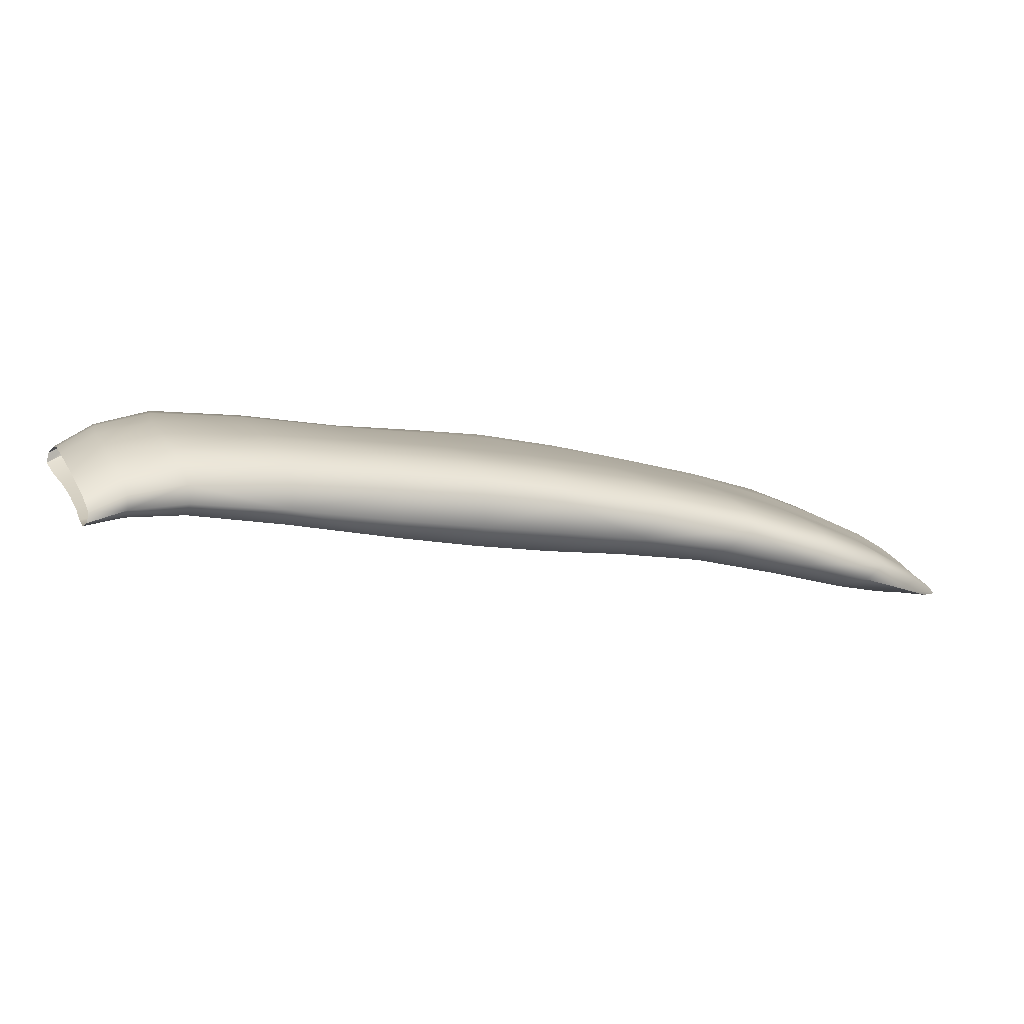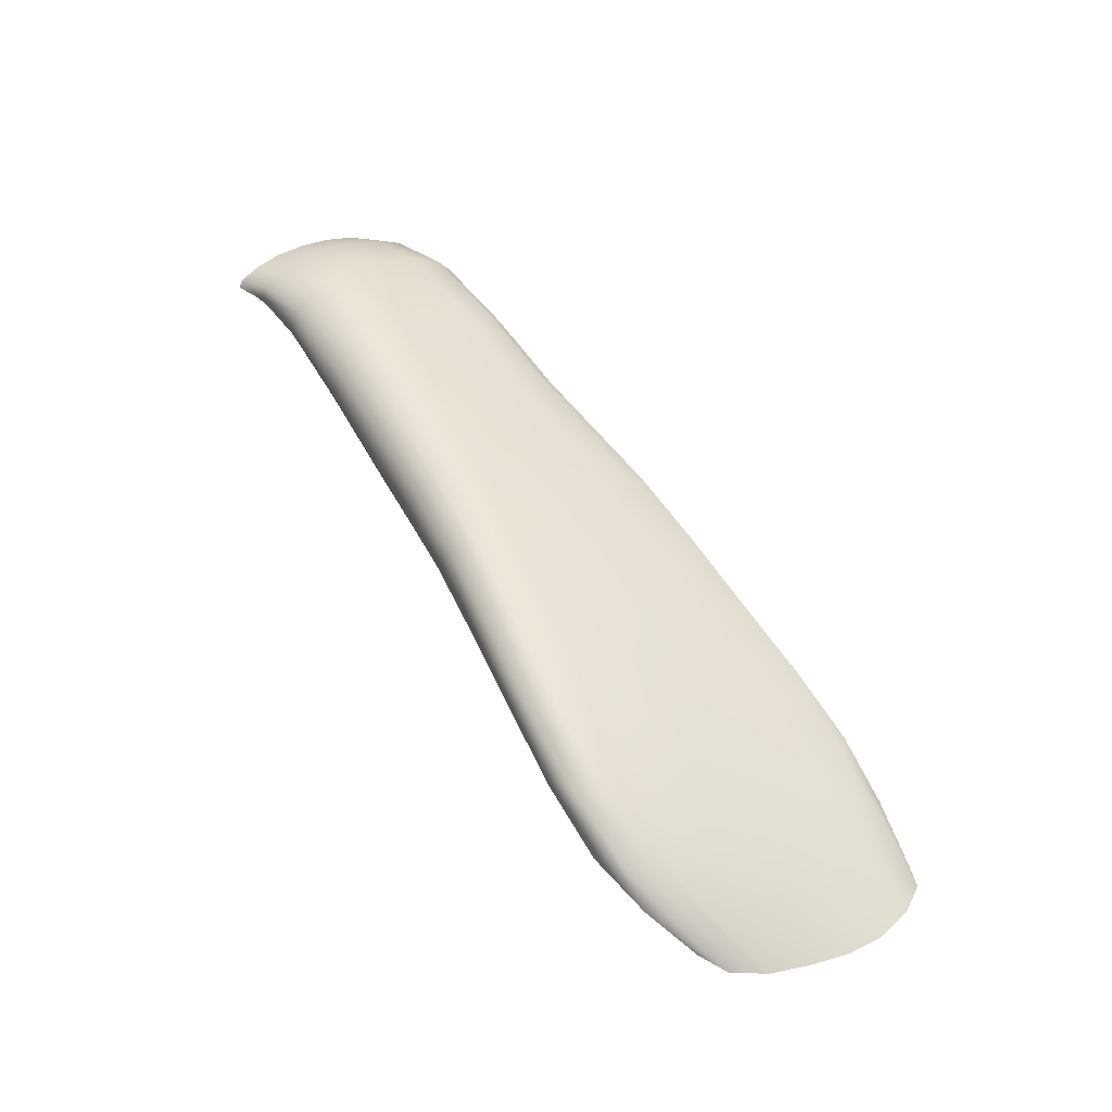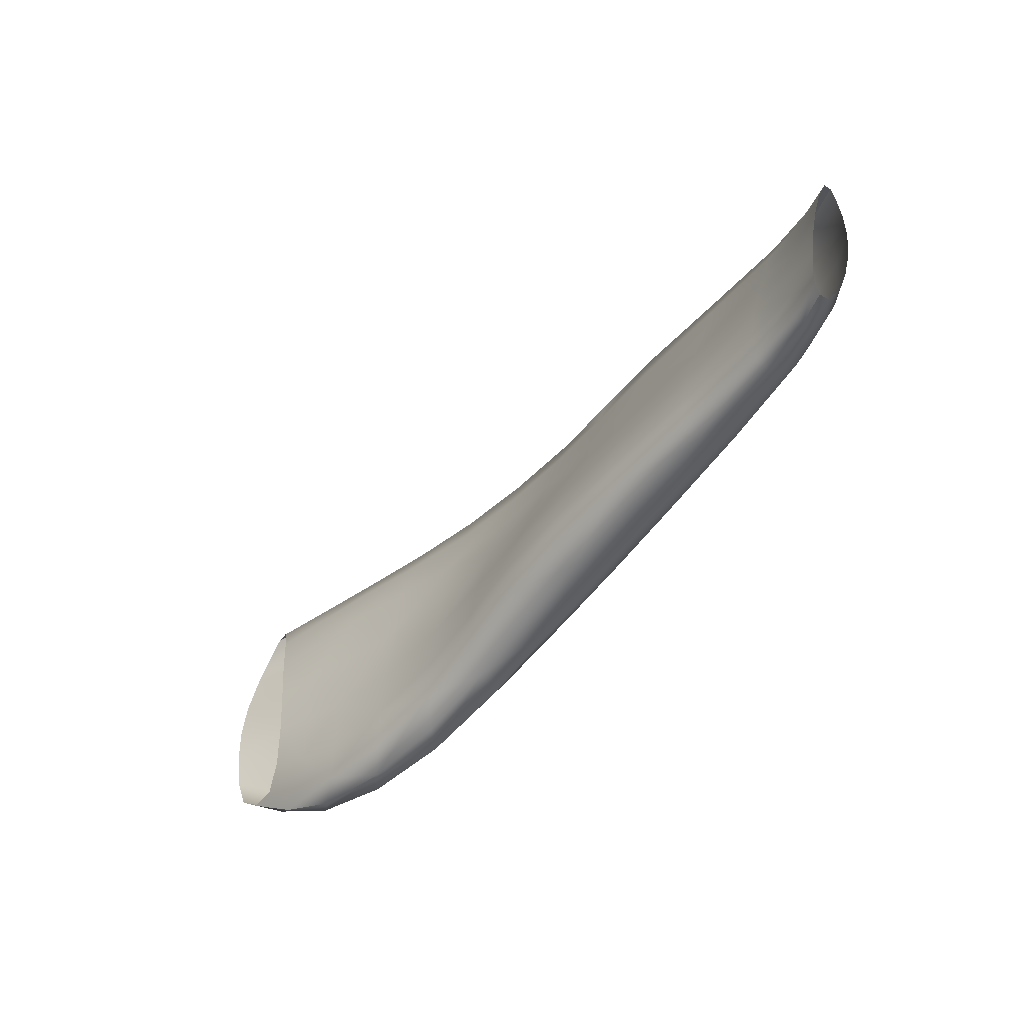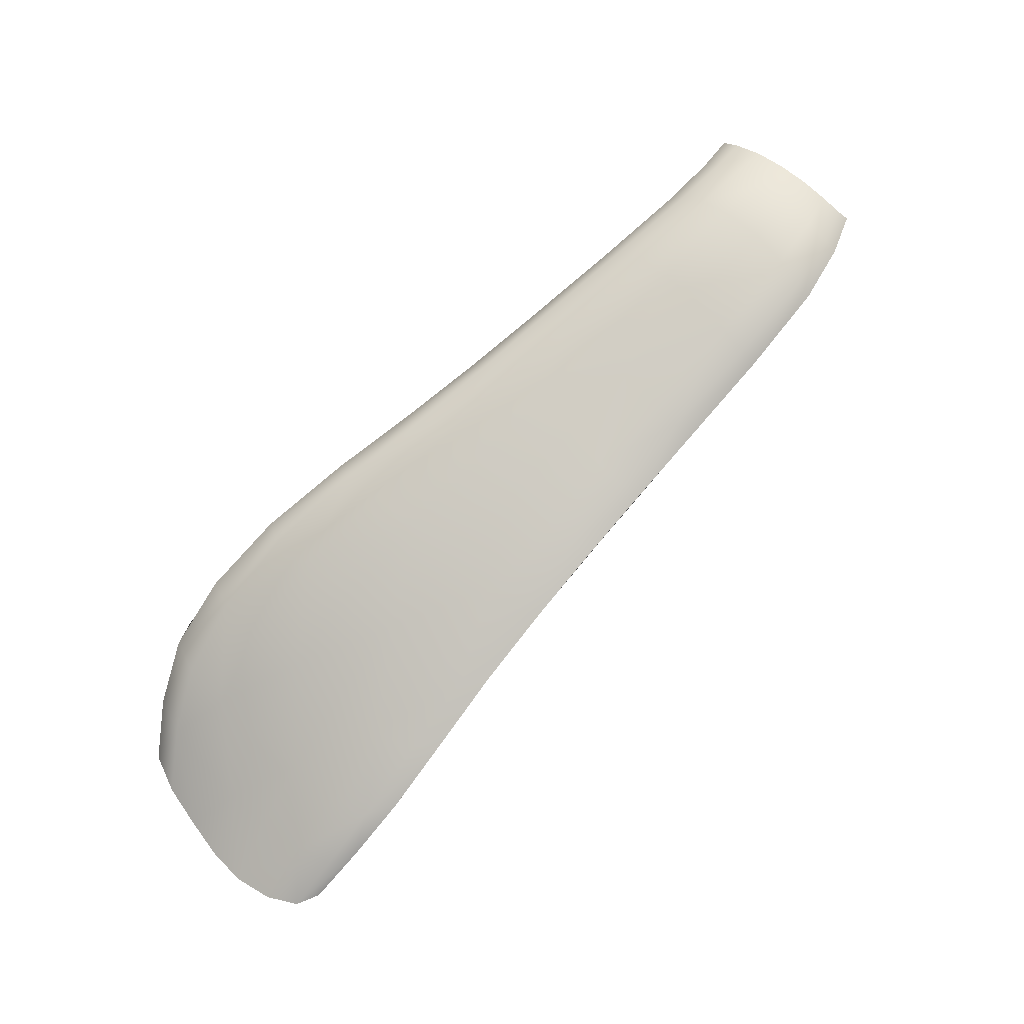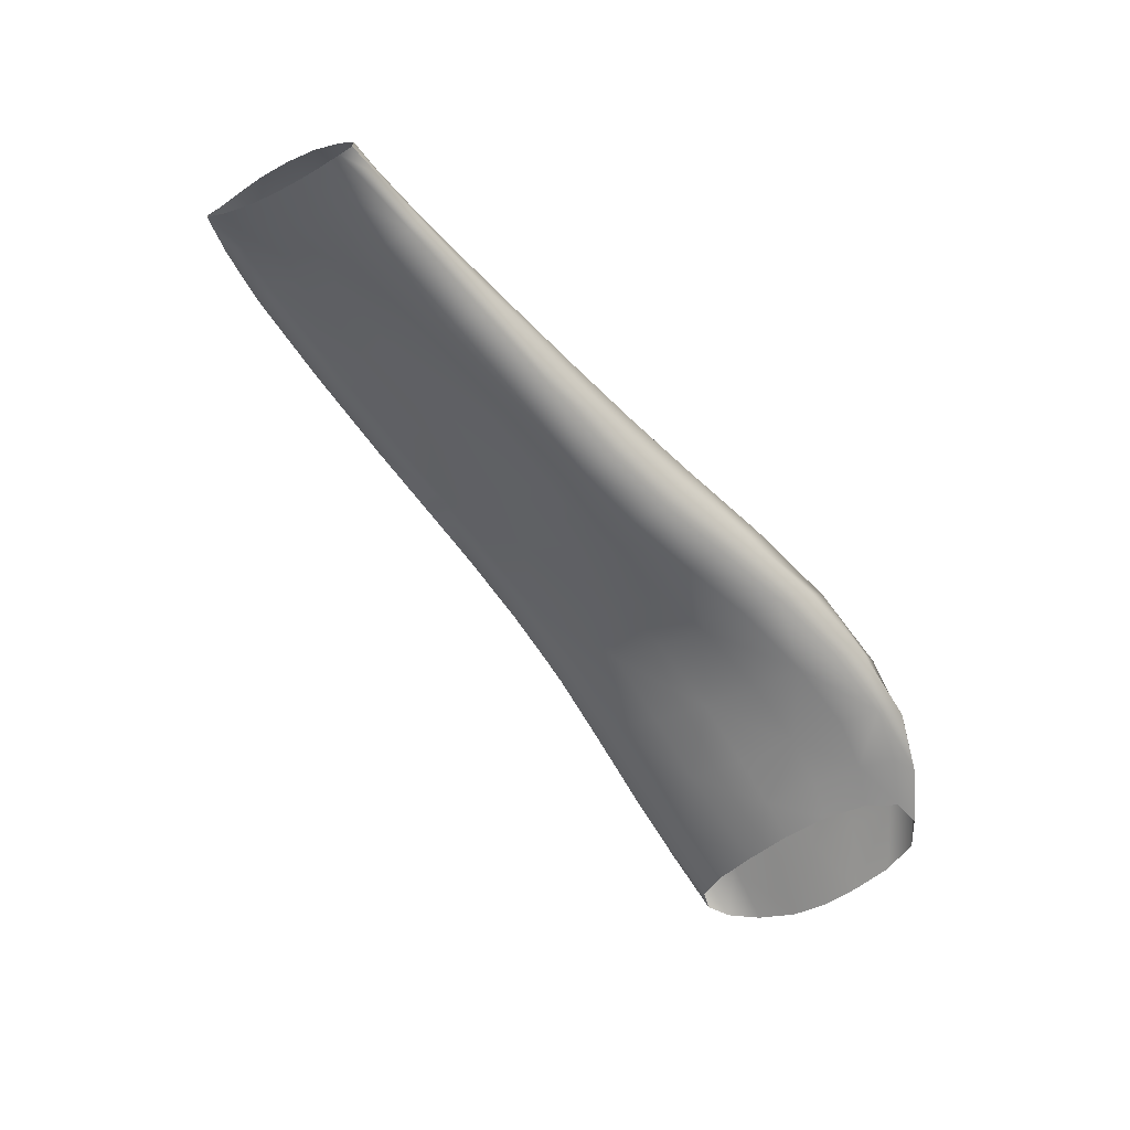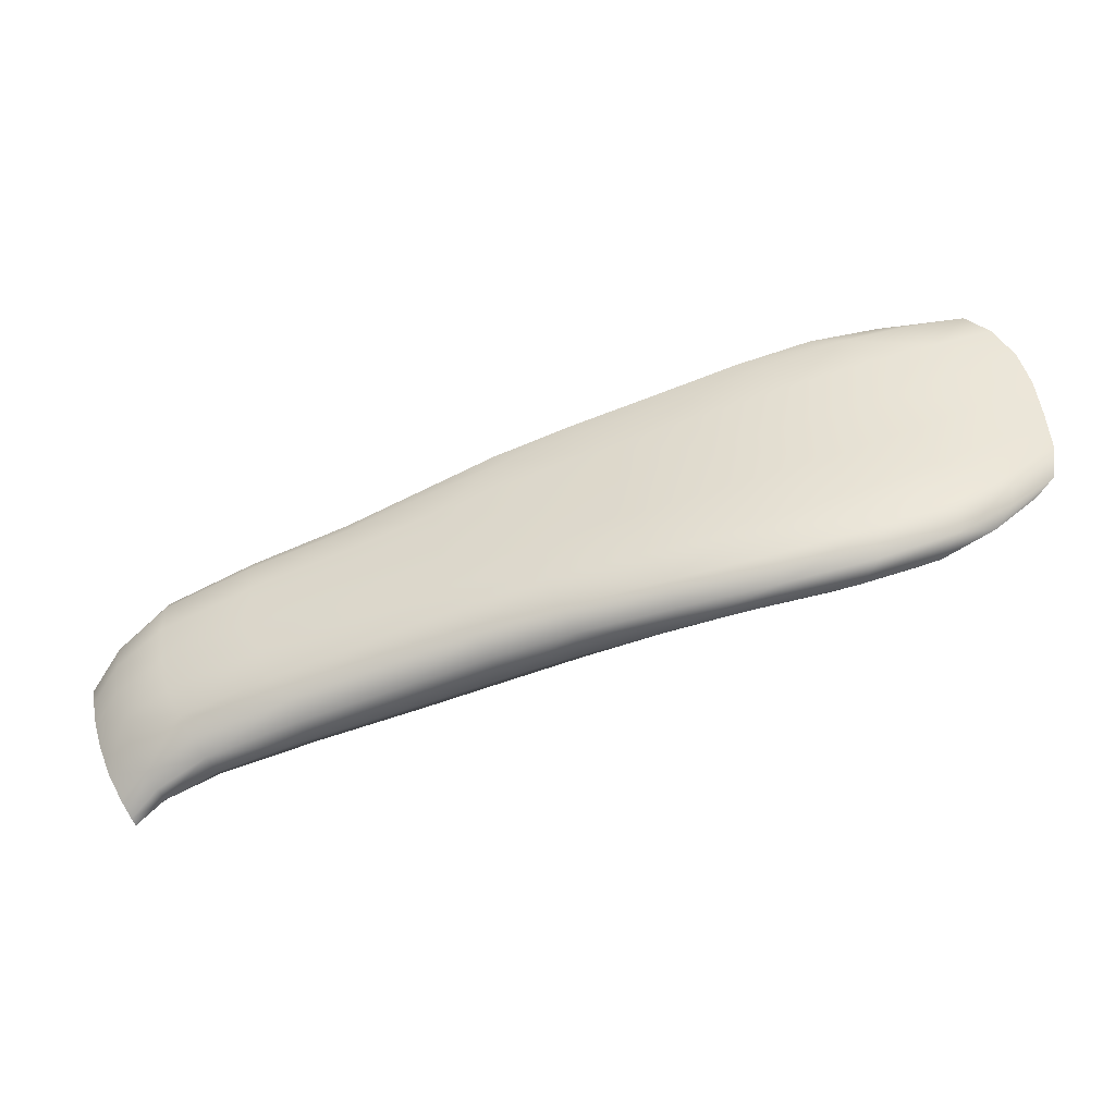
<metadata>
{"format":"obj","ext":"obj","renderer":"f3d","projection":"perspective","resolution":1024,"background":"white","views":[{"elev":-63.3,"azim":8.1,"up":"+Y"},{"elev":30.2,"azim":73.8,"up":"+Z"},{"elev":-68.9,"azim":-107.9,"up":"+Y"},{"elev":57.6,"azim":155.7,"up":"+Z"},{"elev":-33.5,"azim":-31.9,"up":"+Z"},{"elev":-27.8,"azim":35.0,"up":"+Y"}]}
</metadata>
<code>
o Corrugator_Supercilii_Muscle_Left
v 0.1365 19.55 1.33
v 0.1271 19.54 1.332
v 0.1246 19.55 1.332
v 0.1333 19.56 1.33
v 0.1472 19.56 1.326
v 0.1511 19.55 1.326
v 0.1544 19.55 1.327
v 0.1392 19.54 1.332
v 0.1291 19.54 1.333
v 0.1412 19.54 1.334
v 0.1563 19.55 1.331
v 0.1566 19.55 1.336
v 0.1416 19.54 1.338
v 0.132 19.54 1.337
v 0.1312 19.54 1.335
v 0.2128 19.62 1.313
v 0.209 19.62 1.31
v 0.1876 19.62 1.318
v 0.1912 19.61 1.321
v 0.1952 19.6 1.324
v 0.217 19.6 1.315
v 0.2376 19.61 1.307
v 0.2331 19.62 1.304
v 0.2291 19.63 1.302
v 0.2223 19.59 1.318
v 0.2001 19.58 1.326
v 0.2049 19.57 1.326
v 0.2275 19.58 1.319
v 0.2495 19.59 1.31
v 0.2436 19.6 1.309
v 0.1223 19.59 1.338
v 0.112 19.58 1.337
v 0.1144 19.58 1.339
v 0.1243 19.59 1.341
v 0.1387 19.6 1.338
v 0.1367 19.6 1.335
v 0.1357 19.6 1.332
v 0.1215 19.59 1.335
v 0.1113 19.58 1.335
v 0.1399 19.55 1.341
v 0.1549 19.55 1.34
v 0.1517 19.56 1.342
v 0.1367 19.55 1.344
v 0.1268 19.55 1.342
v 0.1301 19.54 1.34
v 0.312 19.66 1.245
v 0.3263 19.66 1.235
v 0.3275 19.65 1.236
v 0.3154 19.64 1.244
v 0.3019 19.64 1.253
v 0.2969 19.65 1.256
v 0.2966 19.66 1.258
v 0.3126 19.67 1.246
v 0.3278 19.67 1.234
v 0.3501 19.6 1.25
v 0.3584 19.61 1.24
v 0.3626 19.61 1.236
v 0.3551 19.6 1.248
v 0.3446 19.59 1.261
v 0.3386 19.59 1.26
v 0.3303 19.59 1.259
v 0.3425 19.6 1.25
v 0.3514 19.61 1.243
v 0.3187 19.67 1.245
v 0.333 19.68 1.233
v 0.3032 19.67 1.257
v 0.3123 19.67 1.254
v 0.3271 19.67 1.243
v 0.34 19.68 1.232
v 0.3546 19.61 1.246
v 0.3623 19.62 1.233
v 0.3598 19.64 1.231
v 0.3509 19.63 1.244
v 0.3394 19.62 1.258
v 0.3441 19.6 1.26
v 0.3056 19.59 1.267
v 0.2843 19.59 1.276
v 0.2797 19.6 1.276
v 0.3001 19.6 1.266
v 0.3172 19.61 1.256
v 0.3237 19.6 1.257
v 0.3116 19.58 1.269
v 0.2899 19.58 1.278
v 0.2633 19.58 1.283
v 0.2432 19.58 1.289
v 0.2385 19.59 1.29
v 0.2588 19.6 1.283
v 0.2684 19.57 1.285
v 0.2477 19.57 1.29
v 0.3208 19.58 1.271
v 0.299 19.57 1.282
v 0.3279 19.58 1.273
v 0.3062 19.58 1.285
v 0.2754 19.57 1.29
v 0.2523 19.57 1.297
v 0.2805 19.57 1.296
v 0.2549 19.57 1.305
v 0.245 19.64 1.291
v 0.2245 19.64 1.3
v 0.2508 19.64 1.291
v 0.2727 19.65 1.279
v 0.2656 19.65 1.28
v 0.2609 19.65 1.281
v 0.2415 19.64 1.291
v 0.2218 19.63 1.299
v 0.2853 19.66 1.268
v 0.2937 19.66 1.266
v 0.2794 19.66 1.27
v 0.3004 19.65 1.267
v 0.2788 19.64 1.281
v 0.2853 19.63 1.284
v 0.307 19.63 1.269
v 0.3257 19.64 1.255
v 0.3193 19.66 1.254
v 0.2558 19.63 1.293
v 0.2613 19.62 1.296
v 0.1599 19.6 1.322
v 0.1851 19.61 1.312
v 0.1895 19.6 1.31
v 0.1634 19.59 1.32
v 0.1397 19.58 1.329
v 0.137 19.59 1.33
v 0.1582 19.61 1.323
v 0.1827 19.62 1.313
v 0.2055 19.62 1.304
v 0.224 19.63 1.298
v 0.2287 19.62 1.296
v 0.2102 19.61 1.303
v 0.2031 19.63 1.306
v 0.2317 19.56 1.304
v 0.233 19.57 1.312
v 0.2103 19.56 1.319
v 0.2096 19.56 1.312
v 0.2069 19.56 1.306
v 0.2284 19.57 1.297
v 0.1818 19.55 1.322
v 0.1822 19.56 1.328
v 0.1796 19.55 1.317
v 0.1593 19.61 1.326
v 0.1841 19.62 1.315
v 0.162 19.61 1.329
v 0.205 19.63 1.308
v 0.1804 19.56 1.333
v 0.2086 19.57 1.324
v 0.177 19.57 1.335
v 0.2314 19.57 1.317
v 0.2536 19.58 1.309
v 0.1297 19.57 1.331
v 0.1261 19.57 1.332
v 0.1433 19.57 1.327
v 0.1213 19.56 1.332
v 0.1176 19.57 1.333
v 0.1231 19.58 1.333
v 0.1137 19.57 1.333
v 0.1647 19.6 1.332
v 0.1407 19.59 1.341
v 0.1433 19.58 1.343
v 0.168 19.59 1.334
v 0.1725 19.58 1.336
v 0.1474 19.57 1.343
v 0.2243 19.58 1.296
v 0.203 19.57 1.304
v 0.1986 19.58 1.306
v 0.2196 19.59 1.297
v 0.2149 19.6 1.3
v 0.194 19.59 1.308
v 0.2336 19.6 1.293
v 0.1327 19.56 1.345
v 0.129 19.57 1.344
v 0.1198 19.57 1.342
v 0.1232 19.56 1.343
v 0.1264 19.58 1.343
v 0.1169 19.57 1.341
v 0.3211 19.63 1.245
v 0.328 19.61 1.248
v 0.3093 19.62 1.254
v 0.3305 19.63 1.238
v 0.3356 19.62 1.241
v 0.3351 19.6 1.249
v 0.3432 19.61 1.243
v 0.3343 19.66 1.242
v 0.3405 19.65 1.242
v 0.3534 19.66 1.23
v 0.3472 19.67 1.231
v 0.3461 19.64 1.243
v 0.3328 19.63 1.256
v 0.3572 19.65 1.23
v 0.2928 19.62 1.265
v 0.2856 19.63 1.265
v 0.2736 19.61 1.276
v 0.2674 19.63 1.277
v 0.2803 19.65 1.268
v 0.2623 19.64 1.279
v 0.2433 19.63 1.289
v 0.2481 19.62 1.287
v 0.2535 19.61 1.285
v 0.3151 19.62 1.271
v 0.3227 19.61 1.273
v 0.2935 19.61 1.286
v 0.3012 19.6 1.287
v 0.3277 19.59 1.274
v 0.3062 19.59 1.287
v 0.28 19.58 1.299
v 0.2755 19.59 1.3
v 0.2685 19.6 1.298
v 0.1674 19.58 1.318
v 0.1717 19.57 1.317
v 0.176 19.56 1.316
f 1 2 3 4
f 1 4 5 6
f 1 6 7 8
f 1 8 9 2
f 10 8 7 11
f 10 11 12 13
f 10 13 14 15
f 10 15 9 8
f 16 17 18 19
f 16 19 20 21
f 16 21 22 23
f 16 23 24 17
f 25 21 20 26
f 25 26 27 28
f 25 28 29 30
f 25 30 22 21
f 31 32 33 34
f 31 34 35 36
f 31 36 37 38
f 31 38 39 32
f 40 13 12 41
f 40 41 42 43
f 40 43 44 45
f 40 45 14 13
f 46 47 48 49
f 46 49 50 51
f 46 51 52 53
f 46 53 54 47
f 55 56 57 58
f 55 58 59 60
f 55 60 61 62
f 55 62 63 56
f 64 65 54 53
f 64 53 52 66
f 64 66 67 68
f 64 68 69 65
f 70 71 72 73
f 70 73 74 75
f 70 75 59 58
f 70 58 57 71
f 76 77 78 79
f 76 79 80 81
f 76 81 61 82
f 76 82 83 77
f 84 85 86 87
f 84 87 78 77
f 84 77 83 88
f 84 88 89 85
f 90 91 83 82
f 90 82 61 60
f 90 60 59 92
f 90 92 93 91
f 94 95 89 88
f 94 88 83 91
f 94 91 93 96
f 94 96 97 95
f 98 99 24 100
f 98 100 101 102
f 98 102 103 104
f 98 104 105 99
f 106 102 101 107
f 106 107 67 66
f 106 66 52 108
f 106 108 103 102
f 109 110 111 112
f 109 112 113 114
f 109 114 67 107
f 109 107 101 110
f 115 23 22 116
f 115 116 111 110
f 115 110 101 100
f 115 100 24 23
f 117 118 119 120
f 117 120 121 122
f 117 122 37 123
f 117 123 124 118
f 125 126 127 128
f 125 128 119 118
f 125 118 124 129
f 125 129 105 126
f 130 95 97 131
f 130 131 132 133
f 130 133 134 135
f 130 135 89 95
f 136 133 132 137
f 136 137 12 11
f 136 11 7 138
f 136 138 134 133
f 139 140 124 123
f 139 123 37 36
f 139 36 35 141
f 139 141 18 140
f 142 99 105 129
f 142 129 124 140
f 142 140 18 17
f 142 17 24 99
f 143 144 27 145
f 143 145 42 41
f 143 41 12 137
f 143 137 132 144
f 146 147 29 28
f 146 28 27 144
f 146 144 132 131
f 146 131 97 147
f 148 149 121 150
f 148 150 5 4
f 148 4 3 151
f 148 151 152 149
f 153 38 37 122
f 153 122 121 149
f 153 149 152 154
f 153 154 39 38
f 155 141 35 156
f 155 156 157 158
f 155 158 20 19
f 155 19 18 141
f 159 158 157 160
f 159 160 42 145
f 159 145 27 26
f 159 26 20 158
f 161 135 134 162
f 161 162 163 164
f 161 164 86 85
f 161 85 89 135
f 165 164 163 166
f 165 166 119 128
f 165 128 127 167
f 165 167 86 164
f 168 169 170 171
f 168 171 44 43
f 168 43 42 160
f 168 160 157 169
f 172 34 33 173
f 172 173 170 169
f 172 169 157 156
f 172 156 35 34
f 174 175 80 176
f 174 176 50 49
f 174 49 48 177
f 174 177 178 175
f 179 62 61 81
f 179 81 80 175
f 179 175 178 180
f 179 180 63 62
f 181 68 67 114
f 181 114 113 182
f 181 182 183 184
f 181 184 69 68
f 185 182 113 186
f 185 186 74 73
f 185 73 72 187
f 185 187 183 182
f 188 189 50 176
f 188 176 80 79
f 188 79 78 190
f 188 190 191 189
f 192 108 52 51
f 192 51 50 189
f 192 189 191 193
f 192 193 103 108
f 194 104 103 193
f 194 193 191 195
f 194 195 127 126
f 194 126 105 104
f 196 195 191 190
f 196 190 78 87
f 196 87 86 167
f 196 167 127 195
f 197 198 74 186
f 197 186 113 112
f 197 112 111 199
f 197 199 200 198
f 201 92 59 75
f 201 75 74 198
f 201 198 200 202
f 201 202 93 92
f 203 96 93 202
f 203 202 200 204
f 203 204 29 147
f 203 147 97 96
f 205 204 200 199
f 205 199 111 116
f 205 116 22 30
f 205 30 29 204
f 206 207 5 150
f 206 150 121 120
f 206 120 119 166
f 206 166 163 207
f 208 138 7 6
f 208 6 5 207
f 208 207 163 162
f 208 162 134 138

</code>
